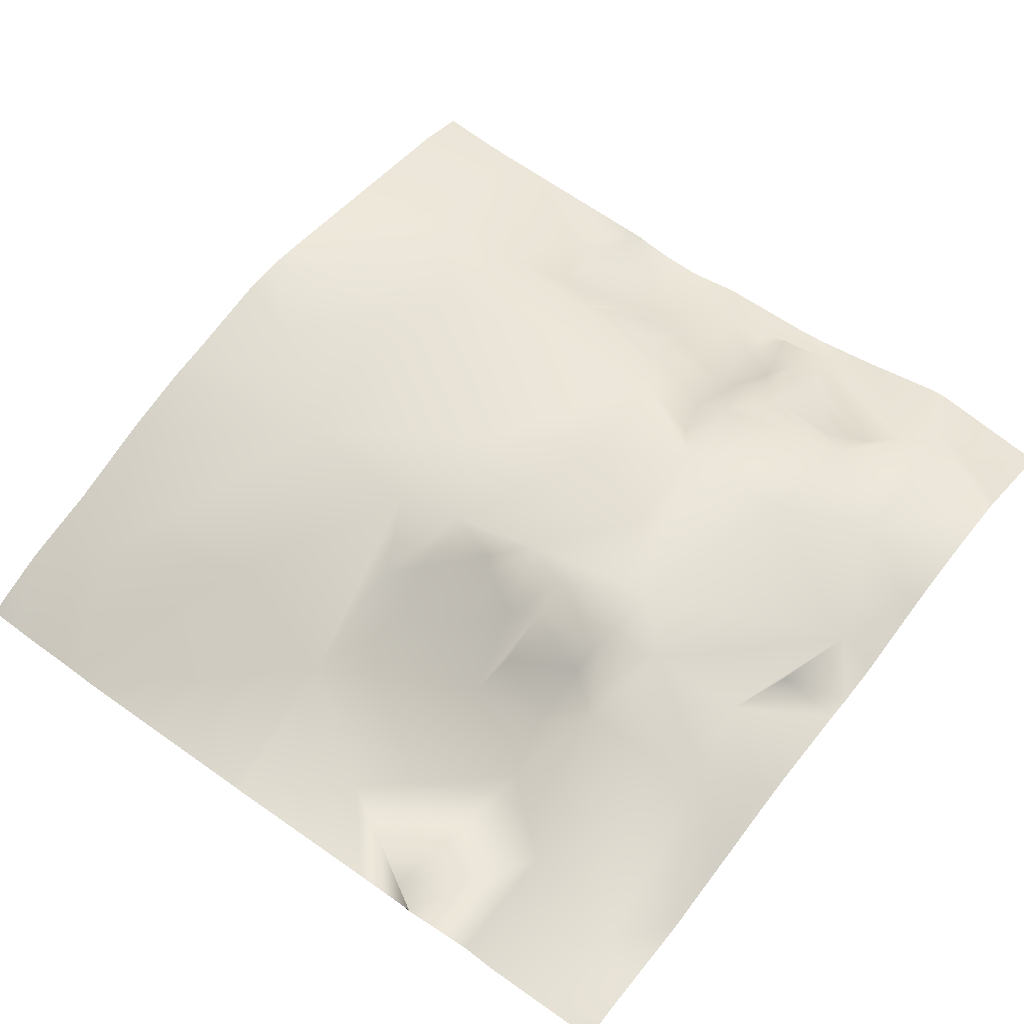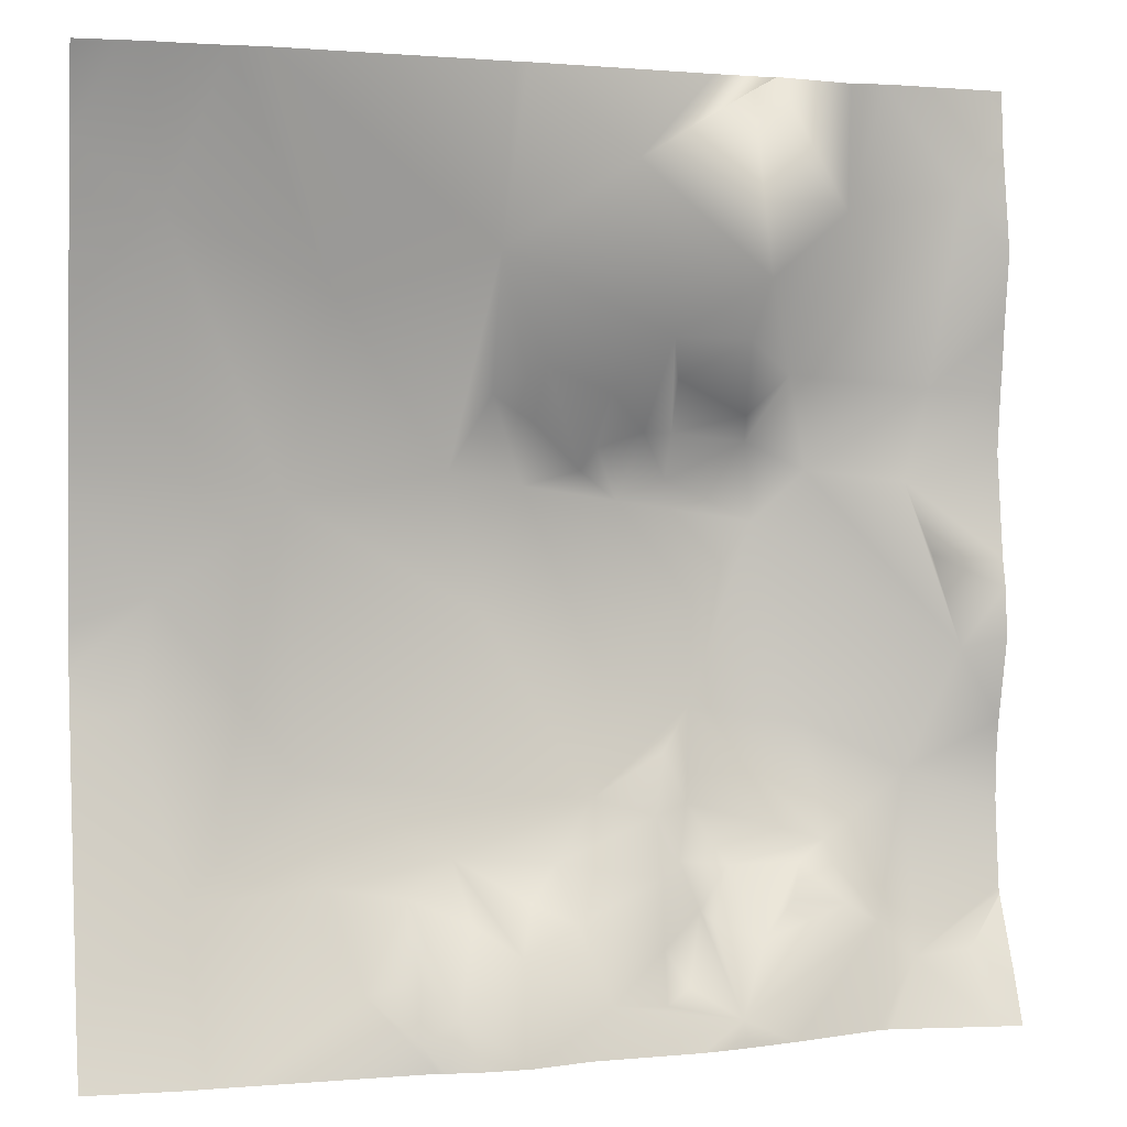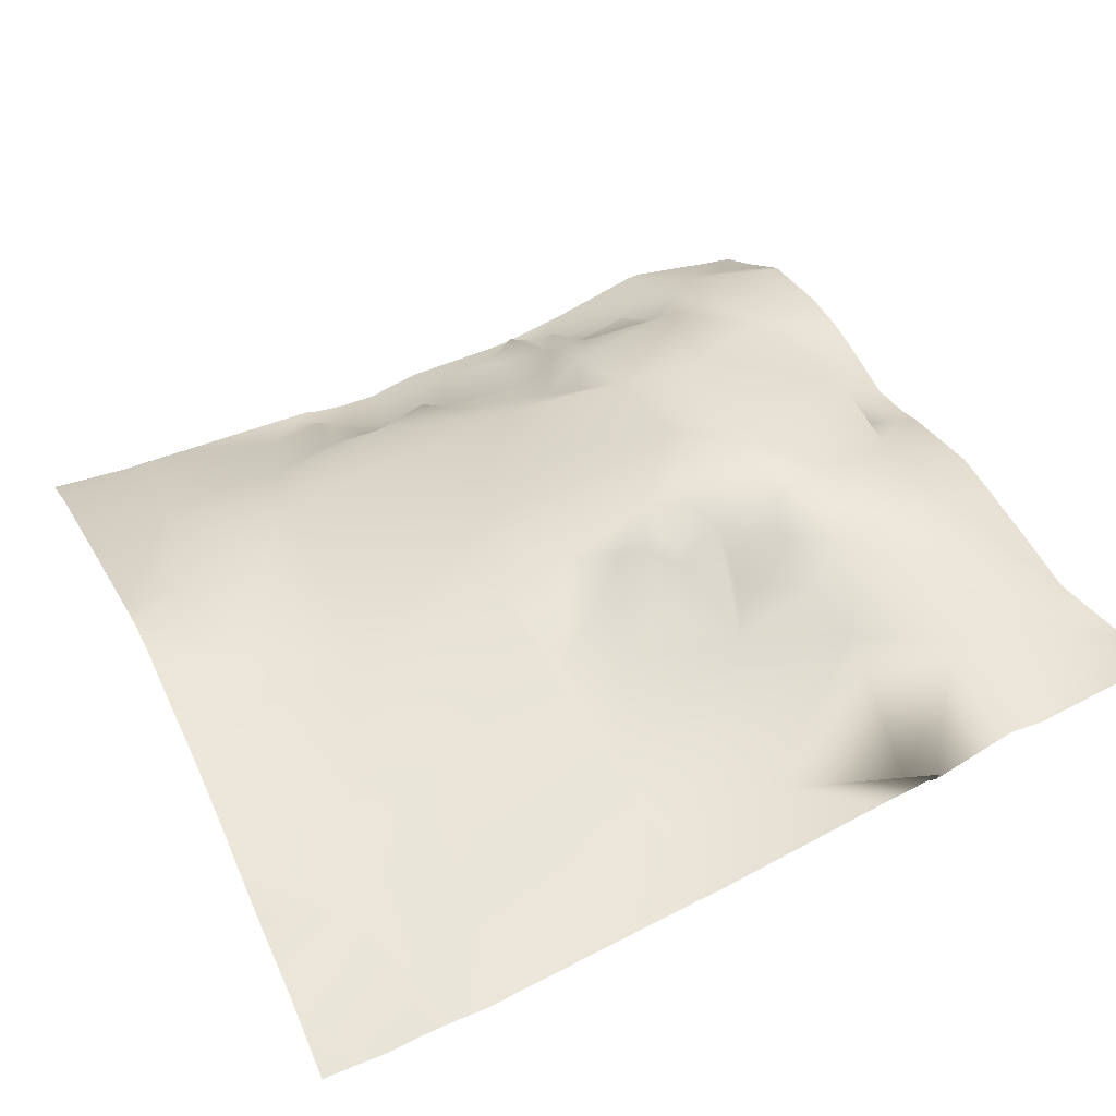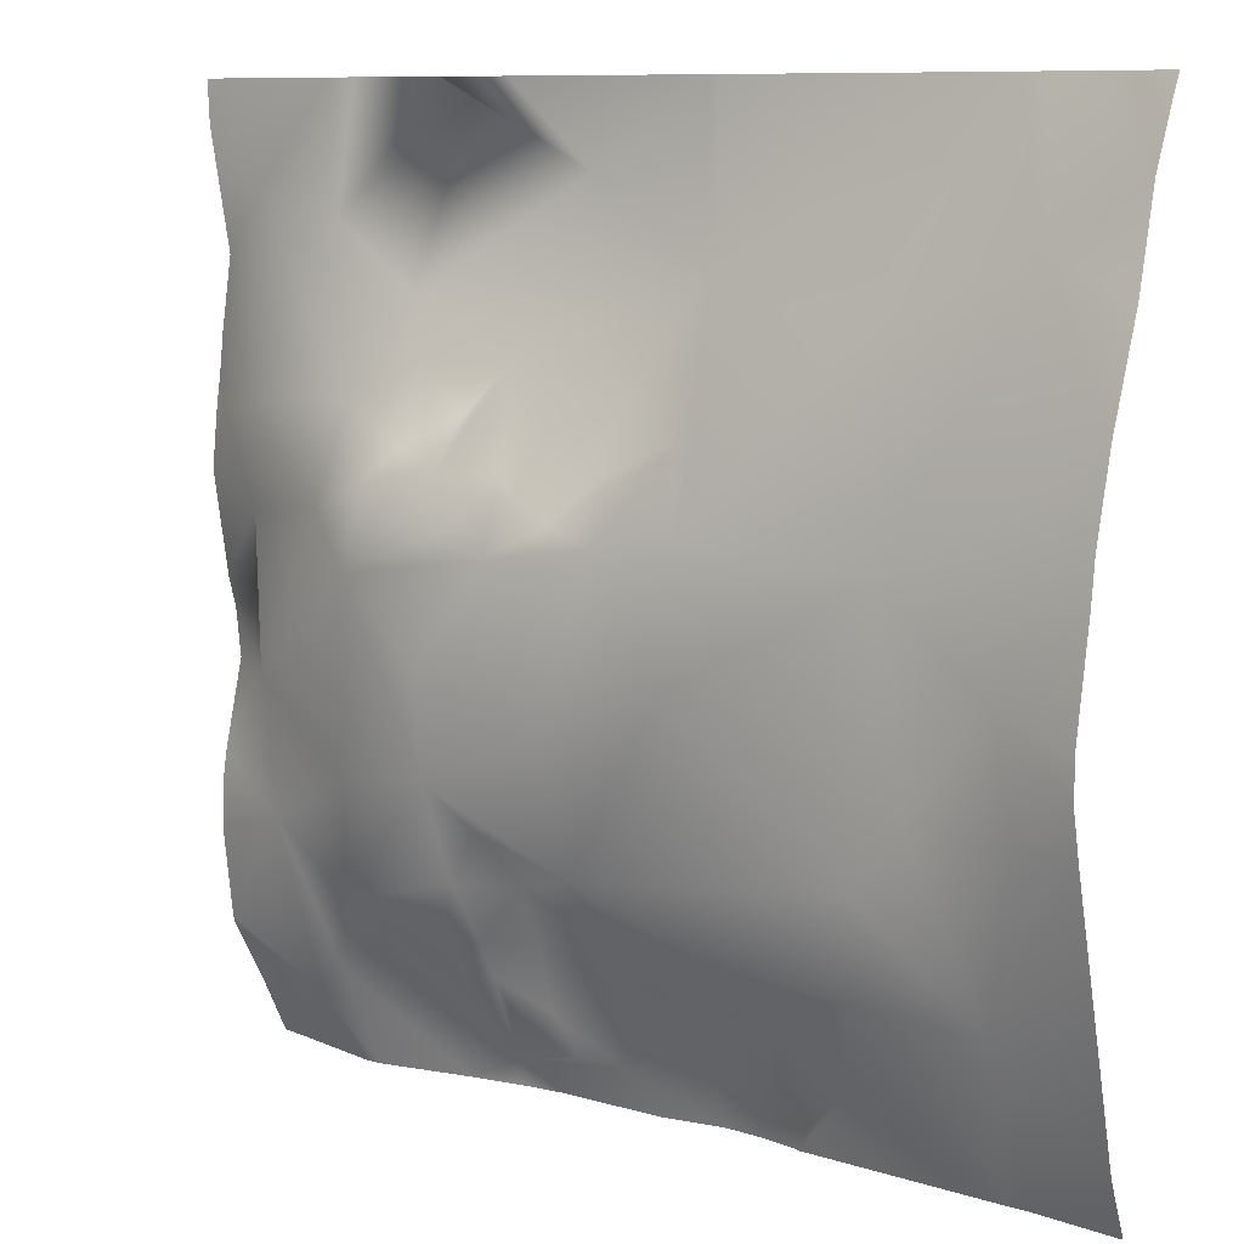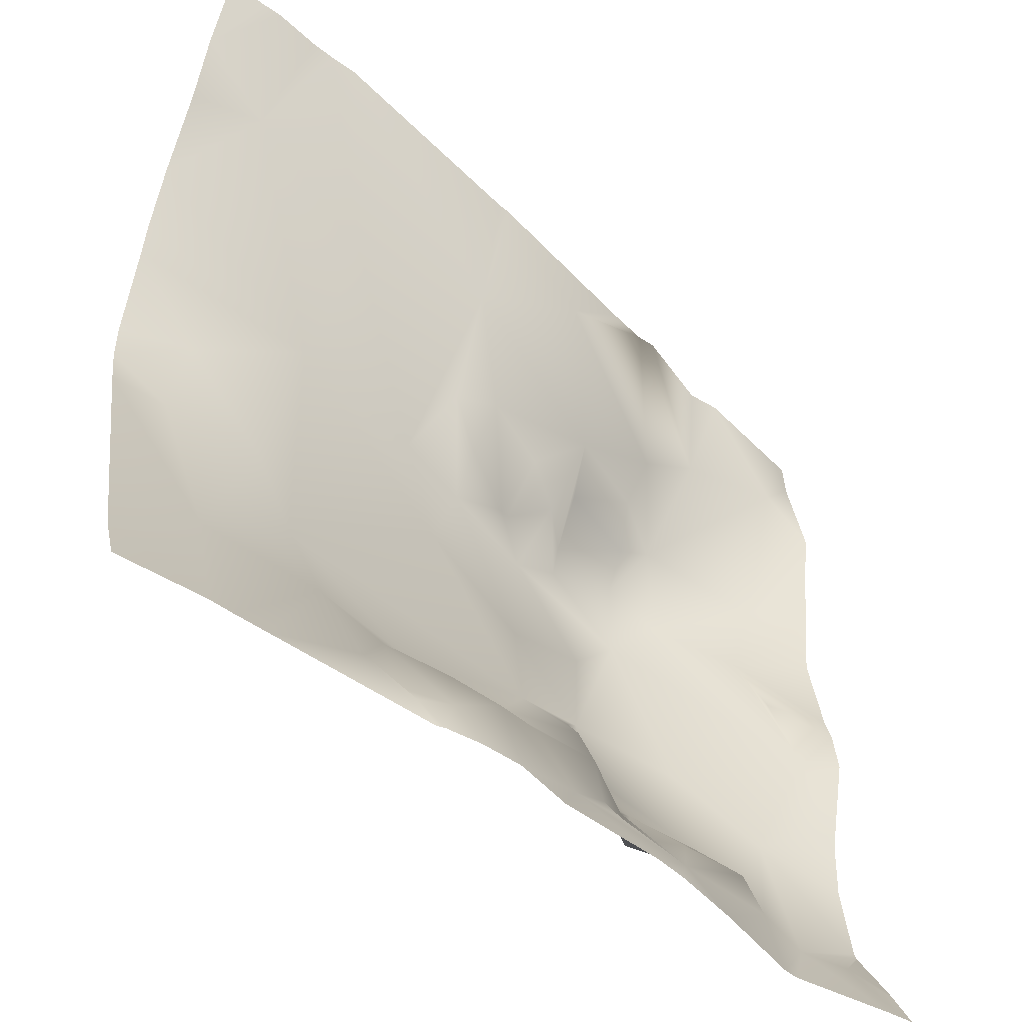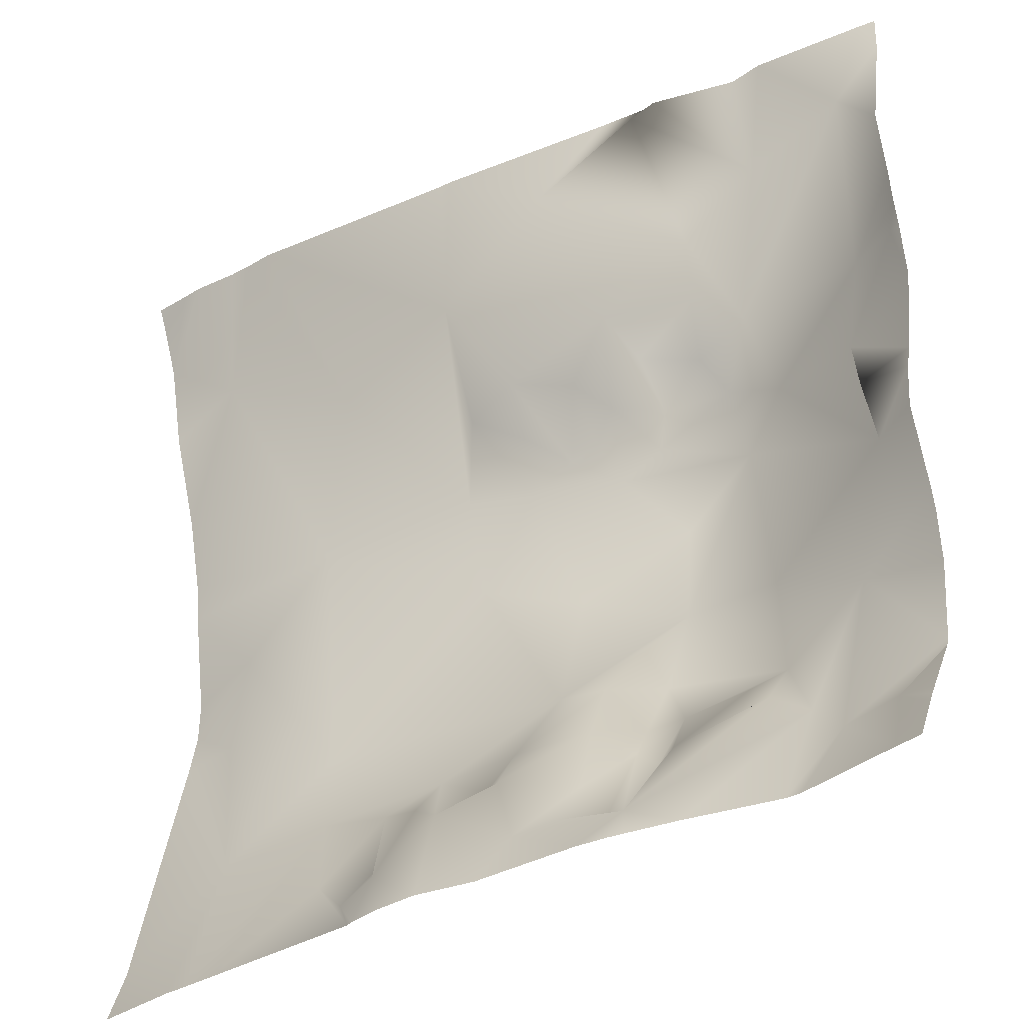
<metadata>
{"format":"obj","ext":"obj","renderer":"f3d","projection":"perspective","resolution":1024,"background":"white","views":[{"elev":64.0,"azim":37.8,"up":"+Y"},{"elev":3.1,"azim":-13.4,"up":"+Z"},{"elev":41.9,"azim":-24.8,"up":"+Y"},{"elev":9.5,"azim":-138.2,"up":"+Z"},{"elev":-50.4,"azim":-35.8,"up":"+Z"},{"elev":-36.6,"azim":40.5,"up":"+Z"}]}
</metadata>
<code>
o lod_1_192_Cube.192
v -1477 -8.536 796.3
v -1505 -10.74 795
v -1471 -15.43 776.9
v -1461 -18.88 768.3
v -1460 -11.52 778.2
v -1462 -6.582 793.6
v -1482 -2.017 817.5
v -1452 -0.7671 800.3
v -1449 -11.02 788.6
v -1453 -18.64 771.9
v -1440 -15.03 782.6
v -1422 2.669 810.4
v -1436 -4.275 791
v -1431 -1.925 798.4
v -1428 -9.906 787.6
v -1420 8.286 836.2
v -1491 -4.82 830.2
v -1513 -4.443 830.9
v -1509 -4.373 852.5
v -1484 -5.058 870.8
v -1444 4.145 847.5
v -1451 6.067 875.5
v -1435 9.662 872.6
v -1398 16.24 848.5
v -1414 15.48 869.4
v -1475 -9.811 909.3
v -1508 -17.55 924.7
v -1443 -1.82 890.7
v -1443 -11.55 918.2
v -1434 5.084 885.3
v -1432 -1.459 896.3
v -1423 9.064 875.7
v -1419 12.58 880.1
v -1418 3.204 891.1
v -1411 7.072 883.4
v -1406 -0.4975 902.2
v -1416 -11.04 936.1
v -1385 2.602 914.1
v -1388 7.245 901.9
v -1403 8.274 894
v -1402 15.85 883.1
v -1404 15.82 873.5
v -1384 20.62 864.7
v -1399 15.6 827.2
v -1406 9.65 818.6
v -1409 1.163 806.8
v -1401 10.25 807.9
v -1393 5.419 795.7
v -1403 5.951 796.7
v -1409 -3.804 795
v -1410 -6.675 781.4
v -1401 -0.7923 787.7
v -1397 1.466 784.9
v -1389 -5.431 782.2
v -1395 -12.84 767.9
v -1404 -5.835 773.4
v -1411 -13.18 771.5
v -1422 -13.27 772
v -1362 2.031 783.2
v -1355 0.4444 776.1
v -1335 -2.506 773.3
v -1343 0.1414 777.4
v -1370 -0.661 787.8
v -1354 10.66 813.3
v -1371 9.263 799.5
v -1378 5.347 795.7
v -1380 3.29 788.5
v -1375 12.85 823.3
v -1343 4.849 838.8
v -1373 17.4 875.3
v -1386 17.73 881.2
v -1388 10.17 886.6
v -1378 12.83 894.9
v -1348 11.69 892.2
v -1368 5.79 927.7
v -1344 4.096 932
v -1337 7.457 891.6
v -1353 13.74 873.1
v -1348 8.468 857.9
v -1392 -6.251 950.3
v -1334 -2.455 773.4
v -1334 -2.528 773.3
v -1334 -3.629 771
v -1334 -1.367 775.5
v -1334 -7.748 762.5
v -1336 -7.603 762.5
v -1340 -7.3 762.5
v -1362 -4.79 762.5
v -1334 5.163 787.6
v -1334 4.889 787.1
v -1365 -5.129 762.5
v -1384 -10.96 762.5
v -1395 -13.78 762.5
v -1404 -15.77 762.5
v -1427 -17.59 762.5
v -1440 -20.9 762.5
v -1398 -14.58 762.5
v -1449 -21.24 762.5
v -1456 -20.64 762.5
v -1494 -21.67 762.5
v -1458 -20.17 762.5
v -1334 2.66 919.9
v -1334 4.944 905.2
v -1334 6.851 890.9
v -1334 5.88 897
v -1334 8.15 878.9
v -1334 4.785 857.2
v -1334 3.166 851.3
v -1334 7.676 807.2
v -1334 7.133 818.5
v -1334 2.09 841
v -1334 6.271 823.5
v -1334 5.554 789
v -1439 -15.58 953.1
v -1442 -15.82 953.1
v -1490 -25.57 953.1
v -1496 -25.84 953.1
v -1502 -26.27 953.1
v -1512 -28 953.1
v -1525 -22.21 936.4
v -1525 -18.37 917.2
v -1517 -28.11 953.1
v -1525 -26.44 948
v -1525 -7.984 878.5
v -1525 -11.72 895.6
v -1525 -3.643 847.4
v -1525 -7.076 870.1
v -1525 -3.74 838.8
v -1525 -5.536 829.3
v -1525 -17.69 774.1
v -1501 -21.95 762.5
v -1506 -22.28 762.5
v -1525 -21.8 762.5
v -1334 7.062 944.5
v -1334 7.438 953.1
v -1338 6.628 953.1
v -1362 1.543 953.1
v -1369 1.858 953.1
v -1387 -4.668 953.1
v -1400 -6.495 953.1
v -1386 -3.599 953.1
v -1525 -28.54 953.1
f 132 130 2
f 2 131 132
f 1 100 131
f 4 101 3
f 3 5 4
f 1 6 3
f 6 5 3
f 2 7 1
f 7 8 1
f 1 8 6
f 8 9 6
f 6 10 5
f 6 9 10
f 5 10 4
f 10 9 11
f 8 11 9
f 12 14 8
f 8 14 13
f 8 13 11
f 13 15 11
f 13 14 15
f 11 15 58
f 7 12 8
f 21 12 7
f 17 7 2
f 18 17 2
f 17 20 7
f 20 21 7
f 23 16 21
f 22 23 21
f 21 16 12
f 24 16 23
f 32 25 23
f 22 21 20
f 19 20 17
f 19 17 18
f 20 125 27
f 26 20 27
f 26 29 22
f 26 22 20
f 28 23 22
f 29 28 22
f 28 30 23
f 29 31 28
f 28 31 30
f 31 32 30
f 30 32 23
f 32 33 25
f 33 35 25
f 35 33 34
f 34 33 32
f 31 34 32
f 34 36 35
f 34 31 36
f 36 31 29
f 29 37 36
f 37 38 36
f 38 39 36
f 36 39 40
f 25 35 42
f 36 40 41
f 36 41 35
f 35 41 42
f 23 25 24
f 42 43 25
f 41 71 42
f 42 71 43
f 25 43 24
f 24 43 44
f 24 44 16
f 16 44 12
f 44 45 12
f 12 45 46
f 45 44 47
f 45 47 46
f 46 47 49
f 50 46 49
f 49 47 48
f 14 46 50
f 12 46 14
f 14 50 15
f 15 51 58
f 15 50 51
f 49 52 50
f 49 48 52
f 48 53 52
f 50 52 51
f 53 48 54
f 52 53 55
f 53 54 55
f 51 52 56
f 56 52 55
f 56 55 57
f 51 56 57
f 58 51 57
f 58 57 55
f 58 96 11
f 58 94 95
f 10 96 98
f 10 99 4
f 55 93 97
f 55 92 93
f 60 91 59
f 60 87 88
f 61 81 82
f 61 82 83
f 83 85 86
f 62 87 60
f 63 59 55
f 59 64 60
f 65 59 63
f 65 63 66
f 66 63 67
f 67 63 54
f 54 63 55
f 66 67 54
f 48 66 54
f 48 65 66
f 47 65 48
f 44 65 47
f 44 68 65
f 43 68 44
f 68 64 65
f 65 64 59
f 113 60 64
f 89 62 60
f 62 84 61
f 64 109 113
f 112 64 69
f 68 69 64
f 43 69 68
f 43 70 69
f 71 70 43
f 72 73 71
f 71 73 70
f 72 39 73
f 41 72 71
f 40 72 41
f 40 39 72
f 39 38 73
f 73 74 70
f 38 75 73
f 75 76 73
f 76 74 73
f 102 74 76
f 74 105 77
f 74 78 70
f 74 77 78
f 70 78 69
f 78 79 69
f 108 69 79
f 79 107 108
f 78 106 107
f 77 106 78
f 76 134 102
f 80 75 38
f 37 80 38
f 139 75 80
f 69 111 112
f 141 80 37
f 37 140 141
f 128 19 18
f 126 127 19
f 129 18 2
f 137 75 138
f 121 120 27
f 130 129 2
f 92 59 91
f 127 20 19
f 101 100 3
f 117 27 118
f 125 121 27
f 110 109 64
f 97 94 55
f 116 26 117
f 136 134 76
f 123 142 122
f 84 81 61
f 116 115 29
f 137 136 76
f 114 29 115
f 105 104 77
f 114 140 37
f 119 27 120
f 119 118 27
f 132 133 130
f 2 1 131
f 1 3 100
f 4 99 101
f 20 124 125
f 58 95 96
f 58 55 94
f 10 11 96
f 10 98 99
f 60 88 91
f 86 62 83
f 62 61 83
f 62 86 87
f 113 89 60
f 89 90 62
f 62 90 84
f 112 110 64
f 102 103 74
f 74 103 105
f 108 111 69
f 79 78 107
f 77 104 106
f 139 138 75
f 141 139 80
f 128 126 19
f 129 128 18
f 137 76 75
f 92 55 59
f 127 124 20
f 117 26 27
f 116 29 26
f 136 135 134
f 114 37 29
f 123 122 120
f 122 119 120

</code>
